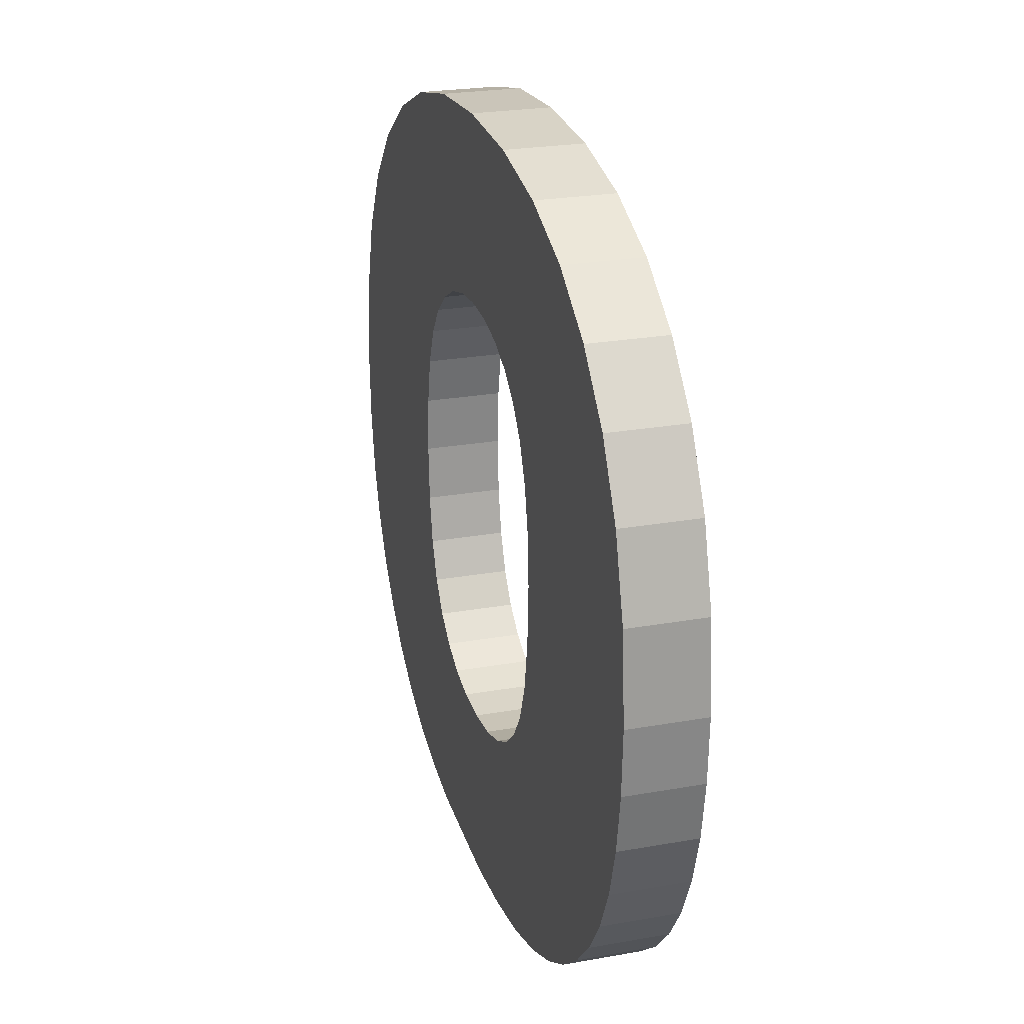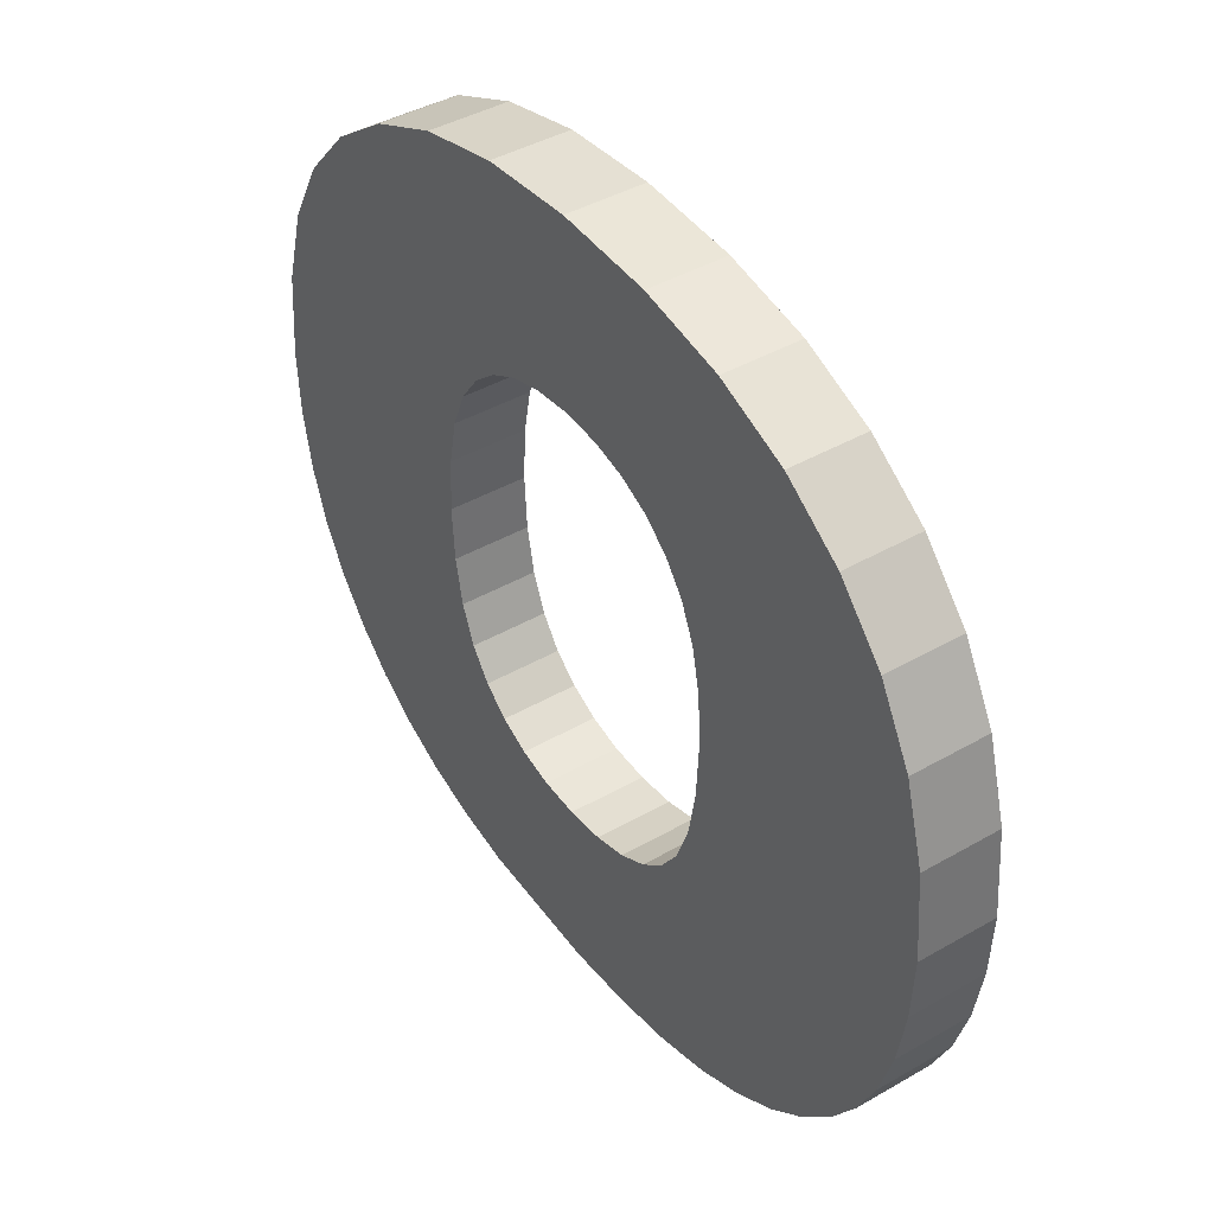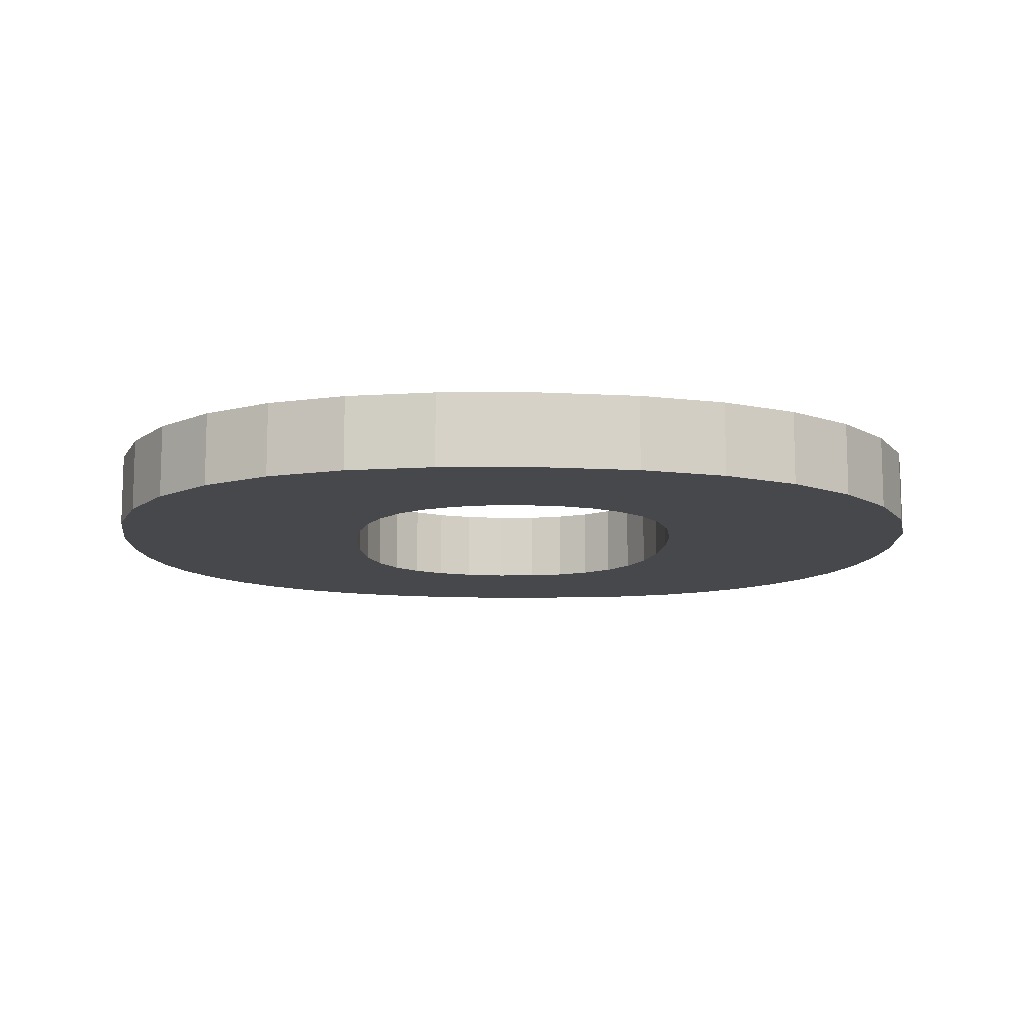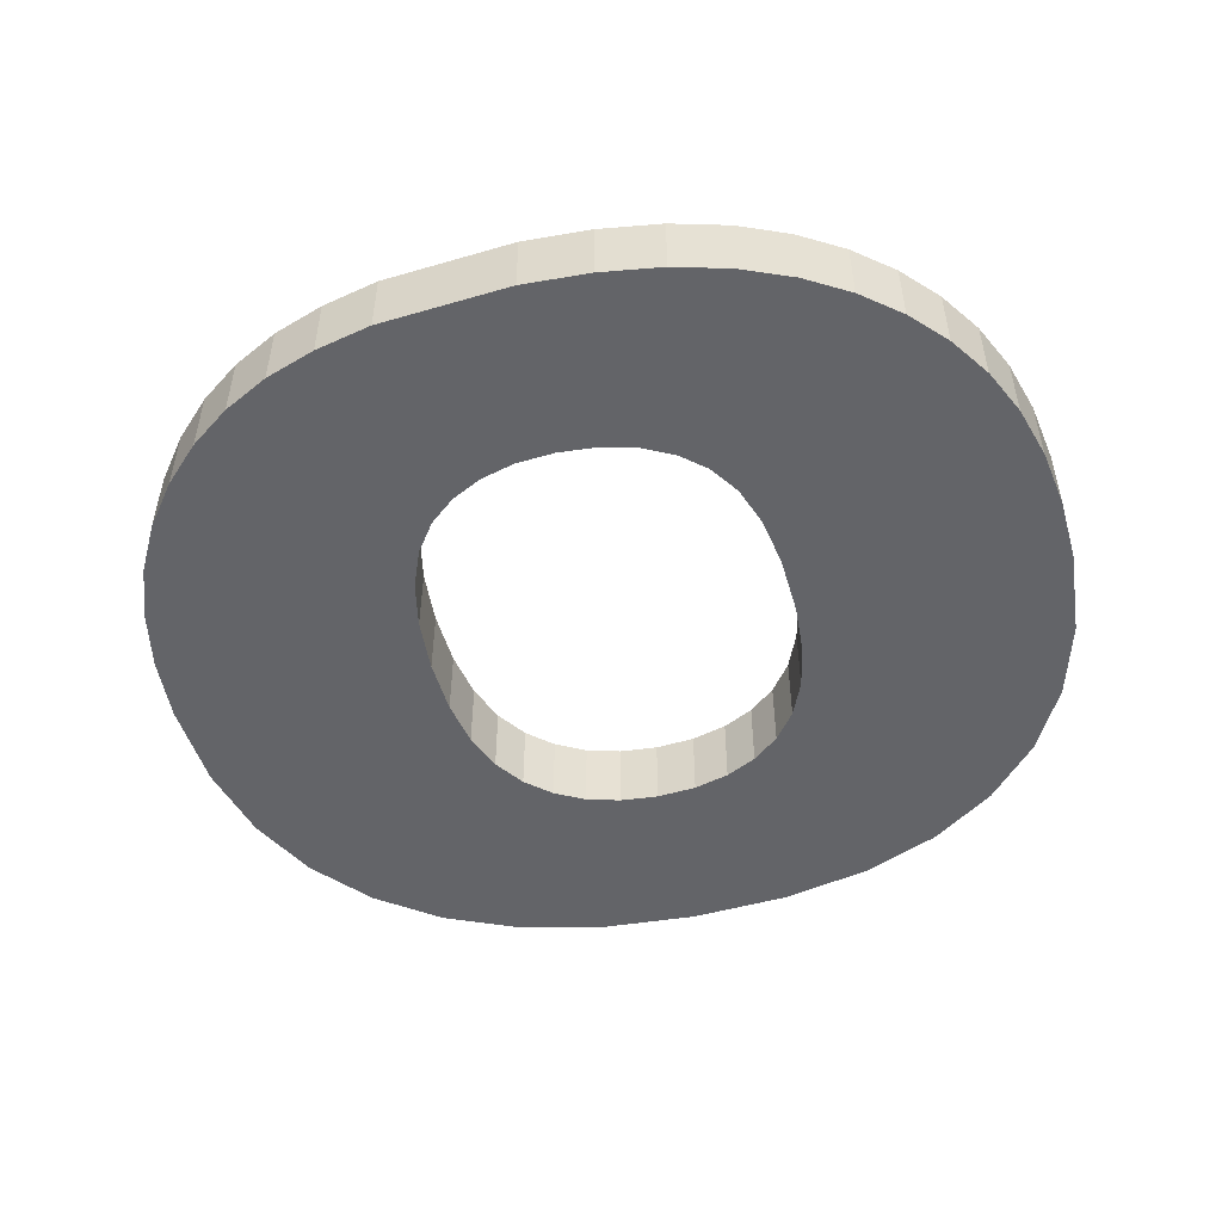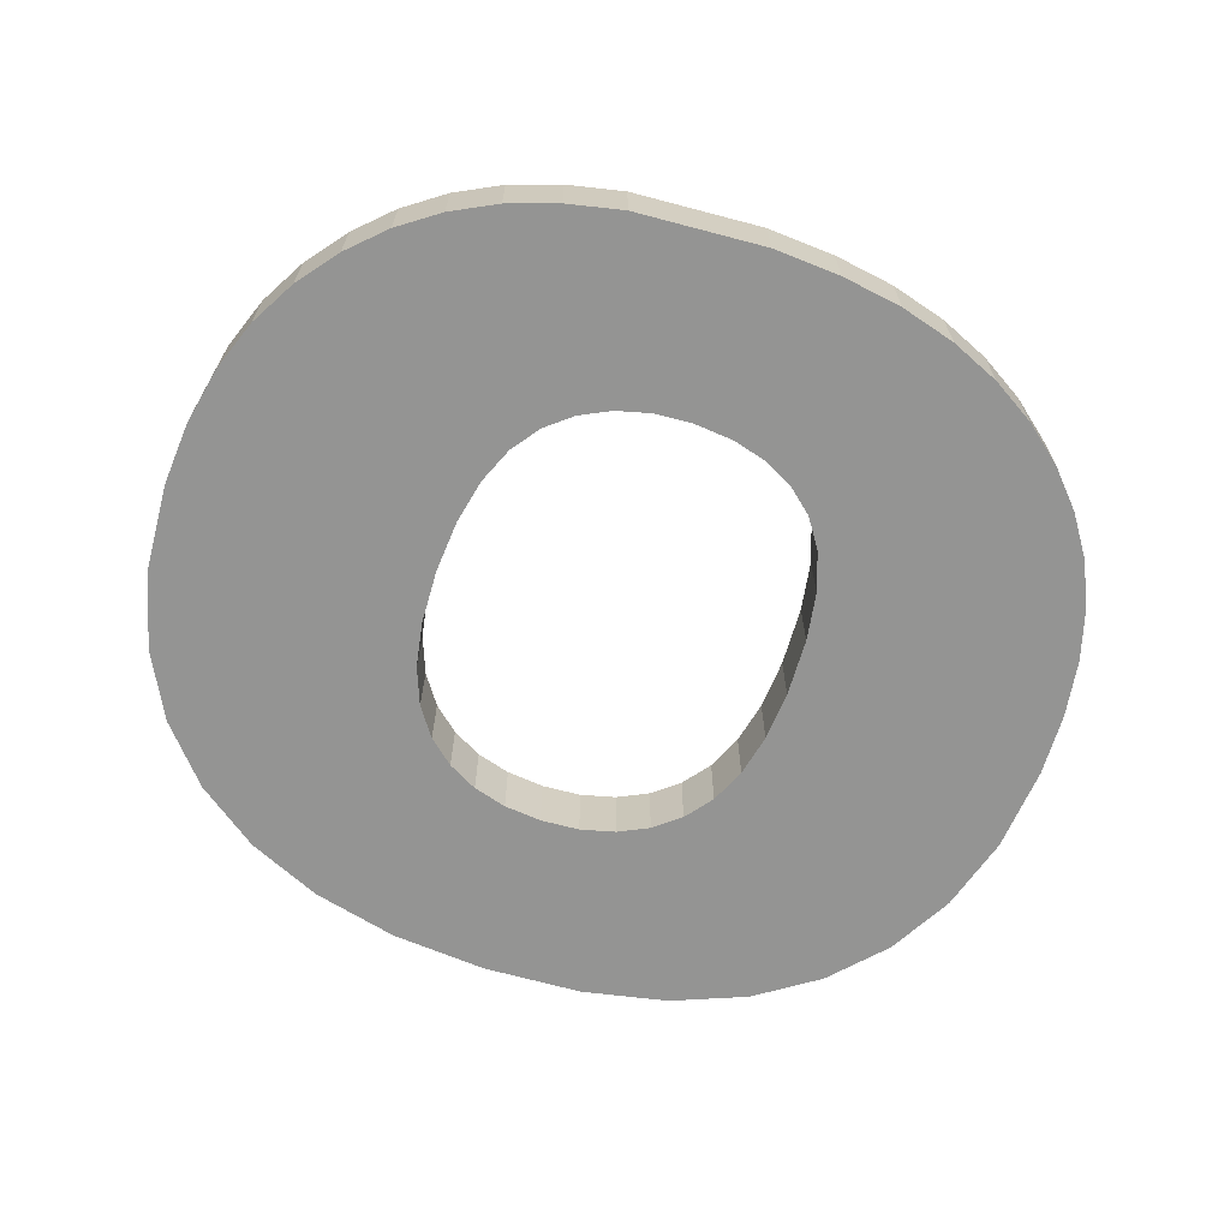
<metadata>
{"format":"obj","ext":"obj","renderer":"f3d","projection":"perspective","resolution":1024,"background":"white","views":[{"elev":24.4,"azim":73.6,"up":"+Y"},{"elev":42.0,"azim":55.3,"up":"+Y"},{"elev":-11.6,"azim":176.3,"up":"+Z"},{"elev":-51.3,"azim":13.2,"up":"+Z"},{"elev":-67.0,"azim":-19.3,"up":"+Z"}]}
</metadata>
<code>
o mesh269/mesh269-geometry#mesh269-geometry
v -0.00604 0.4697 0.5062
v -0.006055 0.469 0.5062
v -0.00607 0.4693 0.5062
v -0.006008 0.4688 0.5062
v -0.00607 0.4693 0.5066
v -0.00604 0.4697 0.5066
v -0.005948 0.47 0.5062
v -0.006055 0.469 0.5066
v -0.005948 0.47 0.5066
v -0.005931 0.4686 0.5062
v -0.006008 0.4688 0.5066
v -0.005795 0.4703 0.5066
v -0.005795 0.4703 0.5062
v -0.005931 0.4686 0.5066
v -0.005823 0.4684 0.5062
v -0.005581 0.4705 0.5066
v -0.005823 0.4684 0.5066
v -0.00569 0.4682 0.5062
v -0.005581 0.4705 0.5062
v -0.00569 0.4682 0.5066
v -0.005312 0.4707 0.5062
v -0.005538 0.468 0.5066
v -0.005538 0.468 0.5062
v -0.005312 0.4707 0.5066
v -0.004995 0.4709 0.5062
v -0.005368 0.4679 0.5062
v -0.005368 0.4679 0.5066
v -0.004995 0.4709 0.5066
v -0.005178 0.4678 0.5062
v -0.005178 0.4678 0.5066
v -0.00463 0.4709 0.5062
v -0.004966 0.4677 0.5062
v -0.004966 0.4677 0.5066
v -0.00463 0.4709 0.5066
v -0.004911 0.4697 0.5062
v -0.004962 0.4693 0.5062
v -0.004962 0.4693 0.5066
v -0.004911 0.4697 0.5066
v -0.004218 0.471 0.5062
v -0.004949 0.4695 0.5062
v -0.004847 0.4699 0.5062
v -0.004949 0.4691 0.5062
v -0.004728 0.4677 0.5066
v -0.004949 0.4691 0.5066
v -0.004949 0.4695 0.5066
v -0.004847 0.4699 0.5066
v -0.004218 0.471 0.5066
v -0.004522 0.4702 0.5062
v -0.004758 0.47 0.5062
v -0.004728 0.4677 0.5062
v -0.004758 0.47 0.5066
v -0.004522 0.4702 0.5066
v -0.003795 0.4709 0.5062
v -0.004649 0.4701 0.5062
v -0.004379 0.4702 0.5062
v -0.004911 0.4689 0.5062
v -0.004911 0.4689 0.5066
v -0.004173 0.4676 0.5066
v -0.004649 0.4701 0.5066
v -0.004379 0.4702 0.5066
v -0.003795 0.4709 0.5066
v -0.004054 0.4702 0.5062
v -0.00422 0.4702 0.5062
v -0.004848 0.4687 0.5062
v -0.004173 0.4676 0.5062
v -0.00465 0.4685 0.5066
v -0.004848 0.4687 0.5066
v -0.00422 0.4702 0.5066
v -0.004054 0.4702 0.5066
v -0.003425 0.4709 0.5062
v -0.003906 0.4702 0.5062
v -0.00476 0.4686 0.5062
v -0.00465 0.4685 0.5062
v -0.003887 0.4677 0.5066
v -0.00476 0.4686 0.5066
v -0.004521 0.4684 0.5066
v -0.003906 0.4702 0.5066
v -0.003425 0.4709 0.5066
v -0.003777 0.4701 0.5062
v -0.004521 0.4684 0.5062
v -0.003887 0.4677 0.5062
v -0.004042 0.4684 0.5066
v -0.004375 0.4684 0.5066
v -0.003777 0.4701 0.5066
v -0.003105 0.4707 0.5062
v -0.003666 0.47 0.5062
v -0.004375 0.4684 0.5062
v -0.004042 0.4684 0.5062
v -0.003626 0.4677 0.5066
v -0.00421 0.4684 0.5066
v -0.003893 0.4684 0.5066
v -0.003666 0.47 0.5066
v -0.003105 0.4707 0.5066
v -0.003389 0.4678 0.5062
v -0.003576 0.4699 0.5062
v -0.00421 0.4684 0.5062
v -0.003893 0.4684 0.5062
v -0.003626 0.4677 0.5062
v -0.003765 0.4685 0.5066
v -0.003576 0.4699 0.5066
v -0.003389 0.4678 0.5066
v -0.002837 0.4705 0.5062
v -0.003461 0.4693 0.5062
v -0.003176 0.4678 0.5062
v -0.003512 0.4697 0.5062
v -0.003765 0.4685 0.5062
v -0.003657 0.4686 0.5066
v -0.003512 0.4697 0.5066
v -0.003461 0.4693 0.5066
v -0.003176 0.4678 0.5066
v -0.002837 0.4705 0.5066
v -0.002988 0.4679 0.5062
v -0.003474 0.4691 0.5062
v -0.003474 0.4696 0.5062
v -0.003657 0.4686 0.5062
v -0.003571 0.4687 0.5066
v -0.003474 0.4696 0.5066
v -0.003474 0.4691 0.5066
v -0.002988 0.4679 0.5066
v -0.002625 0.4703 0.5066
v -0.002823 0.4681 0.5062
v -0.00351 0.4689 0.5062
v -0.003571 0.4687 0.5062
v -0.00351 0.4689 0.5066
v -0.002823 0.4681 0.5066
v -0.002625 0.4703 0.5062
v -0.002474 0.47 0.5066
v -0.002682 0.4682 0.5066
v -0.002682 0.4682 0.5062
v -0.002474 0.47 0.5062
v -0.002564 0.4684 0.5066
v -0.002564 0.4684 0.5062
v -0.002383 0.4697 0.5066
v -0.002472 0.4686 0.5066
v -0.002383 0.4697 0.5062
v -0.002472 0.4686 0.5062
v -0.002353 0.4693 0.5066
v -0.002406 0.4688 0.5066
v -0.002406 0.4688 0.5062
v -0.002353 0.4693 0.5062
v -0.002366 0.4691 0.5066
v -0.002366 0.4691 0.5062
f 1 2 3
f 2 1 4
f 3 2 1
f 4 1 2
f 2 5 3
f 3 5 2
f 3 6 1
f 1 6 3
f 4 1 7
f 7 1 4
f 4 8 2
f 2 8 4
f 5 2 8
f 8 2 5
f 6 3 5
f 5 3 6
f 9 1 6
f 6 1 9
f 1 9 7
f 7 9 1
f 4 7 10
f 10 7 4
f 8 4 11
f 11 4 8
f 8 6 5
f 5 6 8
f 6 11 9
f 9 11 6
f 12 7 9
f 9 7 12
f 10 7 13
f 13 7 10
f 10 11 4
f 4 11 10
f 6 8 11
f 11 8 6
f 9 11 14
f 14 11 9
f 7 12 13
f 13 12 7
f 9 14 12
f 12 14 9
f 10 13 15
f 15 13 10
f 11 10 14
f 14 10 11
f 16 13 12
f 12 13 16
f 12 14 17
f 17 14 12
f 15 13 18
f 18 13 15
f 15 14 10
f 10 14 15
f 13 16 19
f 19 16 13
f 12 20 16
f 16 20 12
f 14 15 17
f 17 15 14
f 12 17 20
f 20 17 12
f 18 13 19
f 19 13 18
f 18 17 15
f 15 17 18
f 16 21 19
f 19 21 16
f 16 20 22
f 22 20 16
f 17 18 20
f 20 18 17
f 18 19 23
f 23 19 18
f 21 16 24
f 24 16 21
f 23 19 21
f 21 19 23
f 20 23 22
f 22 23 20
f 16 22 24
f 24 22 16
f 23 20 18
f 18 20 23
f 24 25 21
f 21 25 24
f 23 21 26
f 26 21 23
f 23 27 22
f 22 27 23
f 24 22 27
f 27 22 24
f 25 24 28
f 28 24 25
f 29 21 25
f 25 21 29
f 26 21 29
f 29 21 26
f 27 23 26
f 26 23 27
f 24 27 30
f 30 27 24
f 24 30 28
f 28 30 24
f 28 31 25
f 25 31 28
f 29 25 32
f 32 25 29
f 30 26 29
f 29 26 30
f 26 30 27
f 27 30 26
f 28 30 33
f 33 30 28
f 31 28 34
f 34 28 31
f 35 25 31
f 31 25 35
f 32 25 36
f 36 25 32
f 33 29 32
f 32 29 33
f 29 33 30
f 30 33 29
f 28 33 37
f 37 33 28
f 28 38 34
f 34 38 28
f 34 39 31
f 31 39 34
f 40 25 35
f 35 25 40
f 35 31 41
f 41 31 35
f 36 25 40
f 40 25 36
f 42 32 36
f 36 32 42
f 32 43 33
f 33 43 32
f 33 44 37
f 37 44 33
f 28 37 45
f 45 37 28
f 28 45 38
f 38 45 28
f 34 38 46
f 46 38 34
f 39 34 47
f 47 34 39
f 48 31 39
f 39 31 48
f 35 45 40
f 40 45 35
f 41 31 49
f 49 31 41
f 41 38 35
f 35 38 41
f 40 37 36
f 36 37 40
f 32 42 50
f 50 42 32
f 36 44 42
f 42 44 36
f 43 32 50
f 50 32 43
f 44 33 43
f 43 33 44
f 44 36 37
f 37 36 44
f 37 40 45
f 45 40 37
f 45 35 38
f 38 35 45
f 38 41 46
f 46 41 38
f 34 46 51
f 51 46 34
f 34 52 47
f 47 52 34
f 47 53 39
f 39 53 47
f 54 31 48
f 48 31 54
f 48 39 55
f 55 39 48
f 49 31 54
f 54 31 49
f 49 46 41
f 41 46 49
f 50 42 56
f 56 42 50
f 57 42 44
f 44 42 57
f 50 58 43
f 43 58 50
f 44 43 57
f 57 43 44
f 46 49 51
f 51 49 46
f 34 51 59
f 59 51 34
f 34 59 52
f 52 59 34
f 47 52 60
f 60 52 47
f 53 47 61
f 61 47 53
f 62 39 53
f 53 39 62
f 52 54 48
f 48 54 52
f 55 39 63
f 63 39 55
f 60 48 55
f 55 48 60
f 59 49 54
f 54 49 59
f 42 57 56
f 56 57 42
f 50 56 64
f 64 56 50
f 58 50 65
f 65 50 58
f 66 43 58
f 58 43 66
f 57 43 67
f 67 43 57
f 49 59 51
f 51 59 49
f 54 52 59
f 59 52 54
f 48 60 52
f 52 60 48
f 47 60 68
f 68 60 47
f 47 69 61
f 61 69 47
f 61 70 53
f 53 70 61
f 63 39 62
f 62 39 63
f 62 53 71
f 71 53 62
f 68 55 63
f 63 55 68
f 55 68 60
f 60 68 55
f 67 56 57
f 57 56 67
f 56 67 64
f 64 67 56
f 50 64 72
f 72 64 50
f 50 73 65
f 65 73 50
f 65 74 58
f 58 74 65
f 75 43 66
f 66 43 75
f 66 58 76
f 76 58 66
f 67 43 75
f 75 43 67
f 47 68 69
f 69 68 47
f 61 69 77
f 77 69 61
f 70 61 78
f 78 61 70
f 79 53 70
f 70 53 79
f 69 63 62
f 62 63 69
f 71 53 79
f 79 53 71
f 77 62 71
f 71 62 77
f 63 69 68
f 68 69 63
f 75 64 67
f 67 64 75
f 64 75 72
f 72 75 64
f 50 72 73
f 73 72 50
f 65 73 80
f 80 73 65
f 74 65 81
f 81 65 74
f 82 58 74
f 74 58 82
f 73 75 66
f 66 75 73
f 76 58 83
f 83 58 76
f 80 66 76
f 76 66 80
f 62 77 69
f 69 77 62
f 61 77 84
f 84 77 61
f 61 84 78
f 78 84 61
f 78 85 70
f 70 85 78
f 79 70 86
f 86 70 79
f 84 71 79
f 79 71 84
f 71 84 77
f 77 84 71
f 75 73 72
f 72 73 75
f 66 80 73
f 73 80 66
f 65 80 87
f 87 80 65
f 65 88 81
f 81 88 65
f 81 89 74
f 74 89 81
f 90 58 82
f 82 58 90
f 82 74 91
f 91 74 82
f 83 58 90
f 90 58 83
f 87 76 83
f 83 76 87
f 76 87 80
f 80 87 76
f 78 84 92
f 92 84 78
f 85 78 93
f 93 78 85
f 94 70 85
f 85 70 94
f 86 70 95
f 95 70 86
f 92 79 86
f 86 79 92
f 79 92 84
f 84 92 79
f 65 87 96
f 96 87 65
f 65 96 88
f 88 96 65
f 81 88 97
f 97 88 81
f 89 81 98
f 98 81 89
f 99 74 89
f 89 74 99
f 88 90 82
f 82 90 88
f 91 74 99
f 99 74 91
f 97 82 91
f 91 82 97
f 96 83 90
f 90 83 96
f 83 96 87
f 87 96 83
f 78 92 100
f 100 92 78
f 78 101 93
f 93 101 78
f 93 102 85
f 85 102 93
f 94 103 70
f 70 103 94
f 94 85 104
f 104 85 94
f 95 70 105
f 105 70 95
f 95 92 86
f 86 92 95
f 90 88 96
f 96 88 90
f 82 97 88
f 88 97 82
f 81 97 106
f 106 97 81
f 81 106 98
f 98 106 81
f 98 101 89
f 89 101 98
f 99 89 107
f 107 89 99
f 106 91 99
f 99 91 106
f 91 106 97
f 97 106 91
f 92 95 100
f 100 95 92
f 78 100 108
f 108 100 78
f 109 101 78
f 78 101 109
f 93 101 110
f 110 101 93
f 102 93 111
f 111 93 102
f 112 85 102
f 102 85 112
f 94 113 103
f 103 113 94
f 114 70 103
f 103 70 114
f 104 85 112
f 112 85 104
f 110 94 104
f 104 94 110
f 105 70 114
f 114 70 105
f 105 100 95
f 95 100 105
f 98 106 115
f 115 106 98
f 101 98 94
f 94 98 101
f 116 89 101
f 101 89 116
f 107 89 116
f 116 89 107
f 115 99 107
f 107 99 115
f 99 115 106
f 106 115 99
f 100 105 108
f 108 105 100
f 78 108 117
f 117 108 78
f 118 101 109
f 109 101 118
f 78 117 109
f 109 117 78
f 94 110 101
f 101 110 94
f 93 110 119
f 119 110 93
f 93 119 111
f 111 119 93
f 120 102 111
f 111 102 120
f 112 102 121
f 121 102 112
f 94 122 113
f 113 122 94
f 113 109 103
f 103 109 113
f 103 117 114
f 114 117 103
f 119 104 112
f 112 104 119
f 104 119 110
f 110 119 104
f 114 108 105
f 105 108 114
f 98 115 123
f 123 115 98
f 98 123 94
f 94 123 98
f 116 101 124
f 124 101 116
f 116 115 107
f 107 115 116
f 108 114 117
f 117 114 108
f 124 101 118
f 118 101 124
f 109 113 118
f 118 113 109
f 117 103 109
f 109 103 117
f 111 119 125
f 125 119 111
f 102 120 126
f 126 120 102
f 111 125 120
f 120 125 111
f 121 102 126
f 126 102 121
f 125 112 121
f 121 112 125
f 94 123 122
f 122 123 94
f 122 118 113
f 113 118 122
f 112 125 119
f 119 125 112
f 115 116 123
f 123 116 115
f 124 123 116
f 116 123 124
f 118 122 124
f 124 122 118
f 127 126 120
f 120 126 127
f 120 125 128
f 128 125 120
f 121 126 129
f 129 126 121
f 129 125 121
f 121 125 129
f 123 124 122
f 122 124 123
f 126 127 130
f 130 127 126
f 120 131 127
f 127 131 120
f 125 129 128
f 128 129 125
f 120 128 131
f 131 128 120
f 129 126 132
f 132 126 129
f 133 130 127
f 127 130 133
f 132 126 130
f 130 126 132
f 127 131 134
f 134 131 127
f 132 128 129
f 129 128 132
f 128 132 131
f 131 132 128
f 130 133 135
f 135 133 130
f 127 134 133
f 133 134 127
f 132 130 136
f 136 130 132
f 131 136 134
f 134 136 131
f 136 131 132
f 132 131 136
f 137 135 133
f 133 135 137
f 136 130 135
f 135 130 136
f 133 134 138
f 138 134 133
f 139 134 136
f 136 134 139
f 135 137 140
f 140 137 135
f 133 141 137
f 137 141 133
f 136 135 139
f 139 135 136
f 134 139 138
f 138 139 134
f 133 138 141
f 141 138 133
f 141 140 137
f 137 140 141
f 142 135 140
f 140 135 142
f 139 135 142
f 142 135 139
f 142 138 139
f 139 138 142
f 138 142 141
f 141 142 138
f 140 141 142
f 142 141 140

</code>
